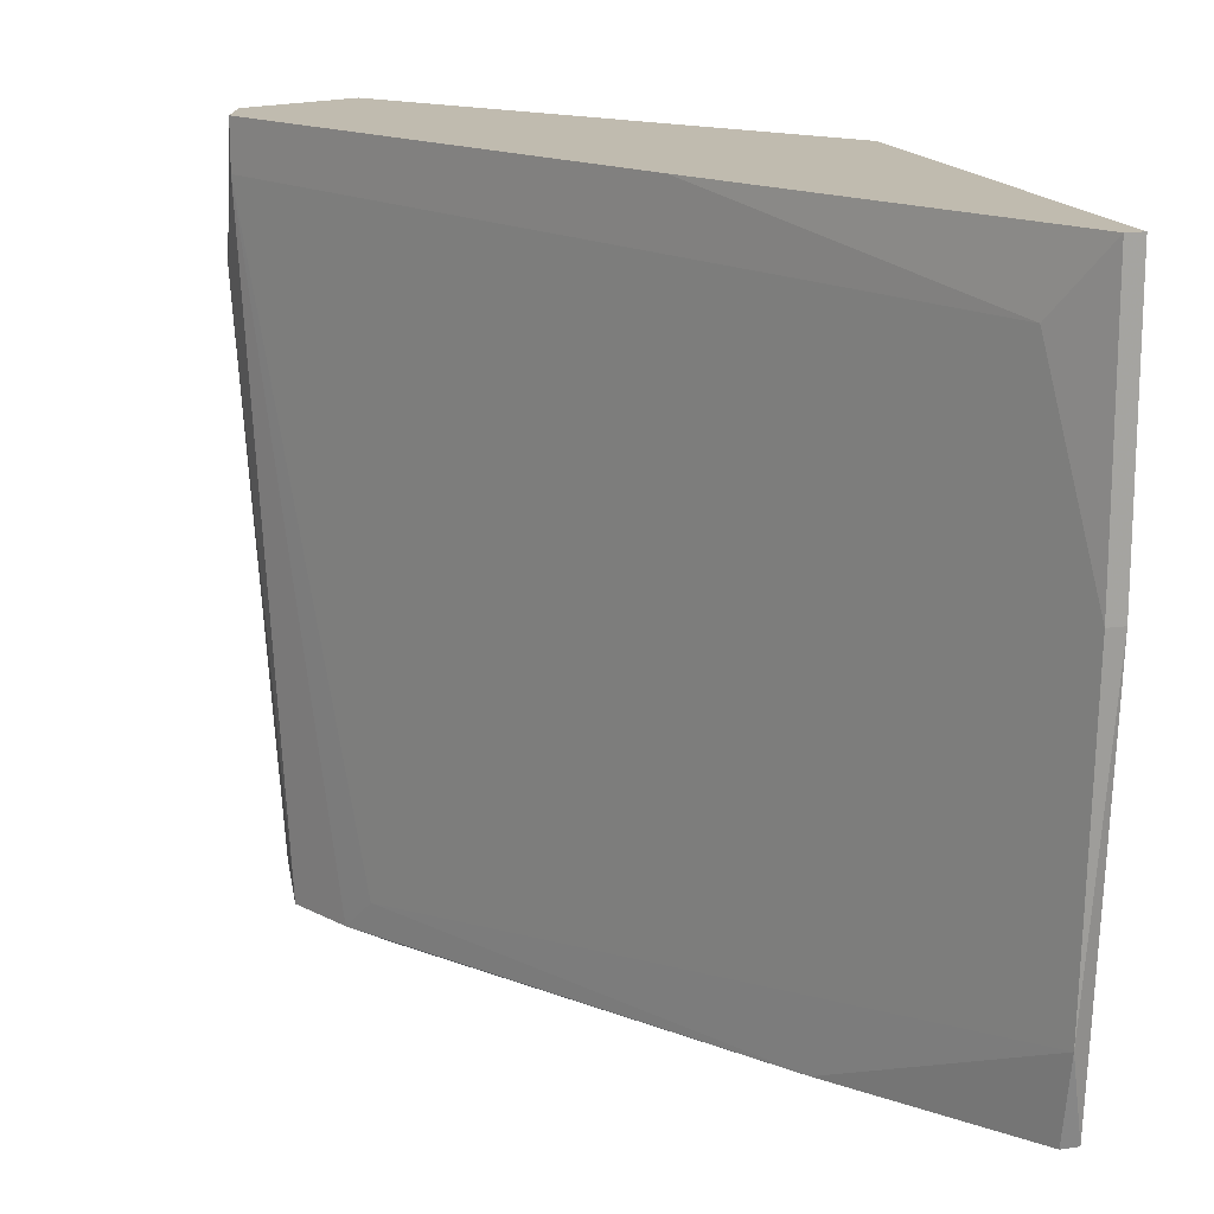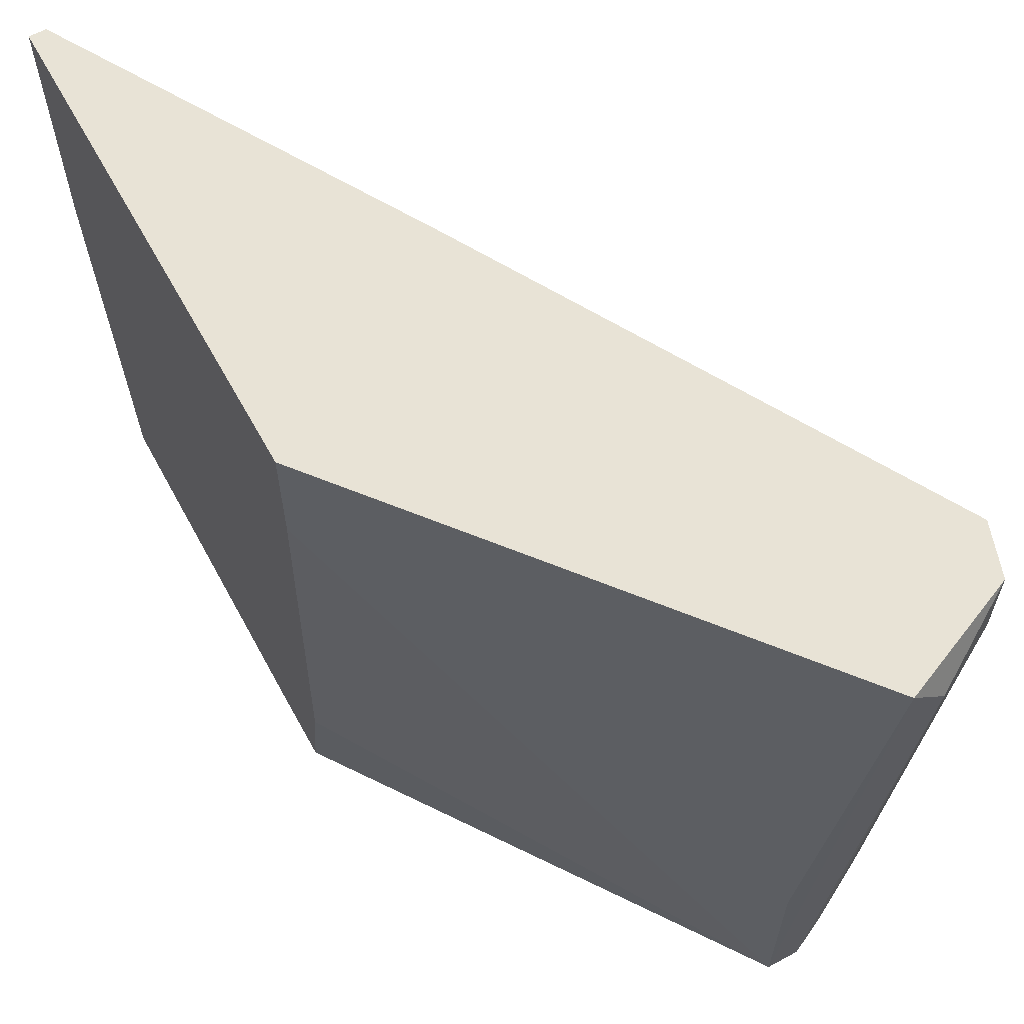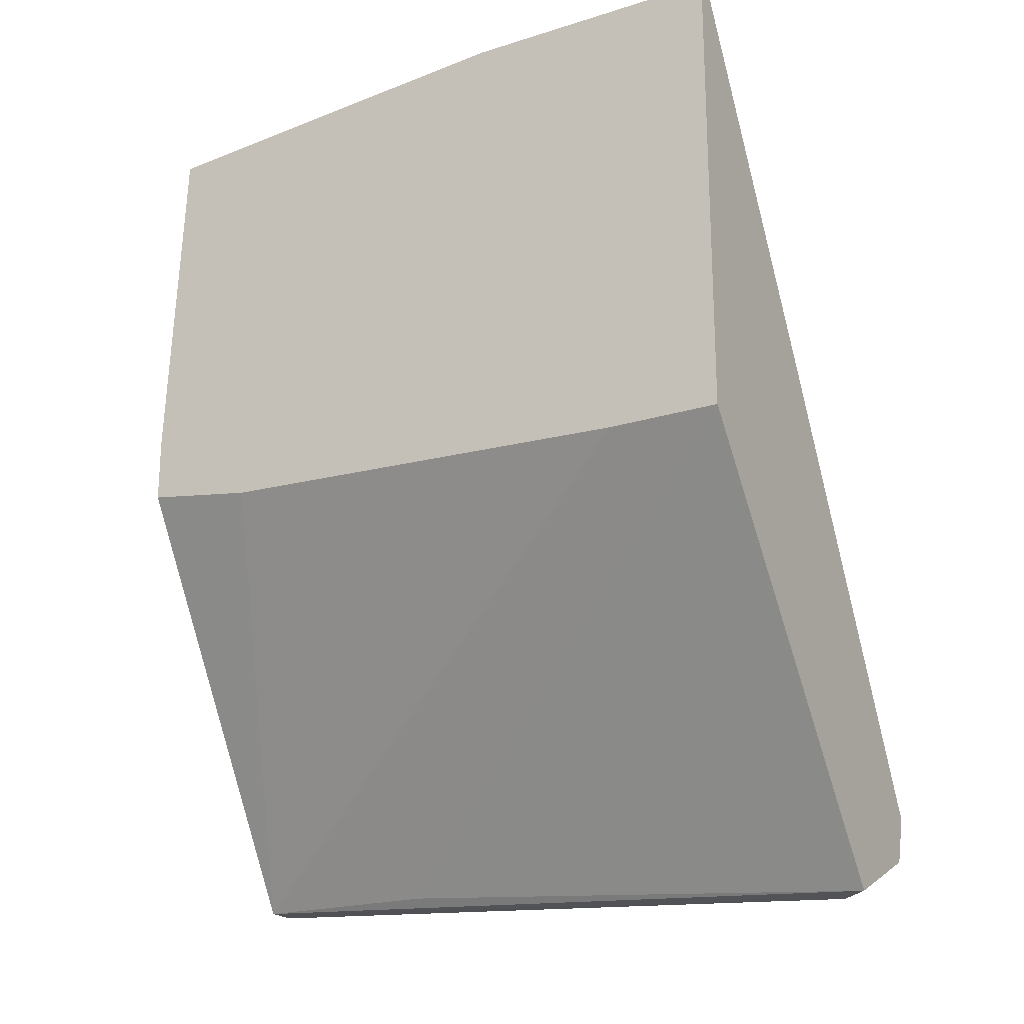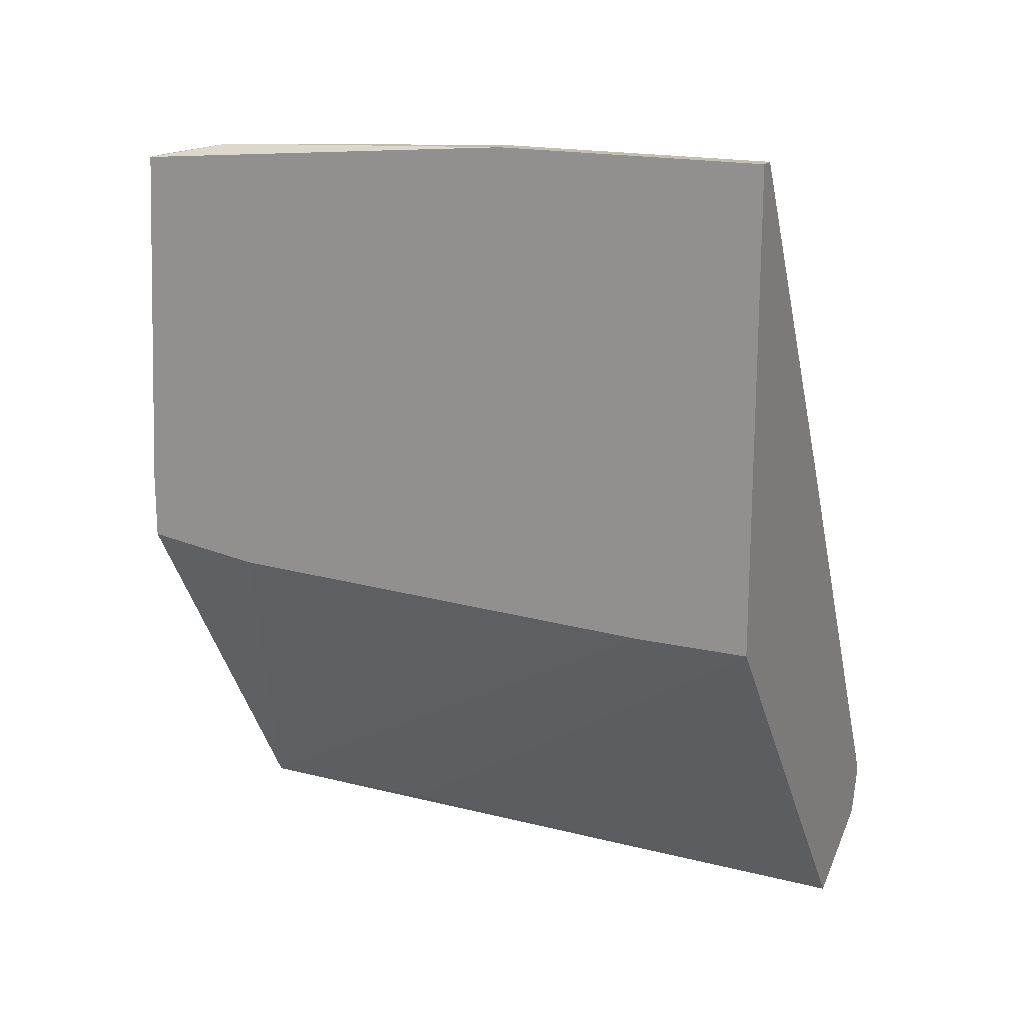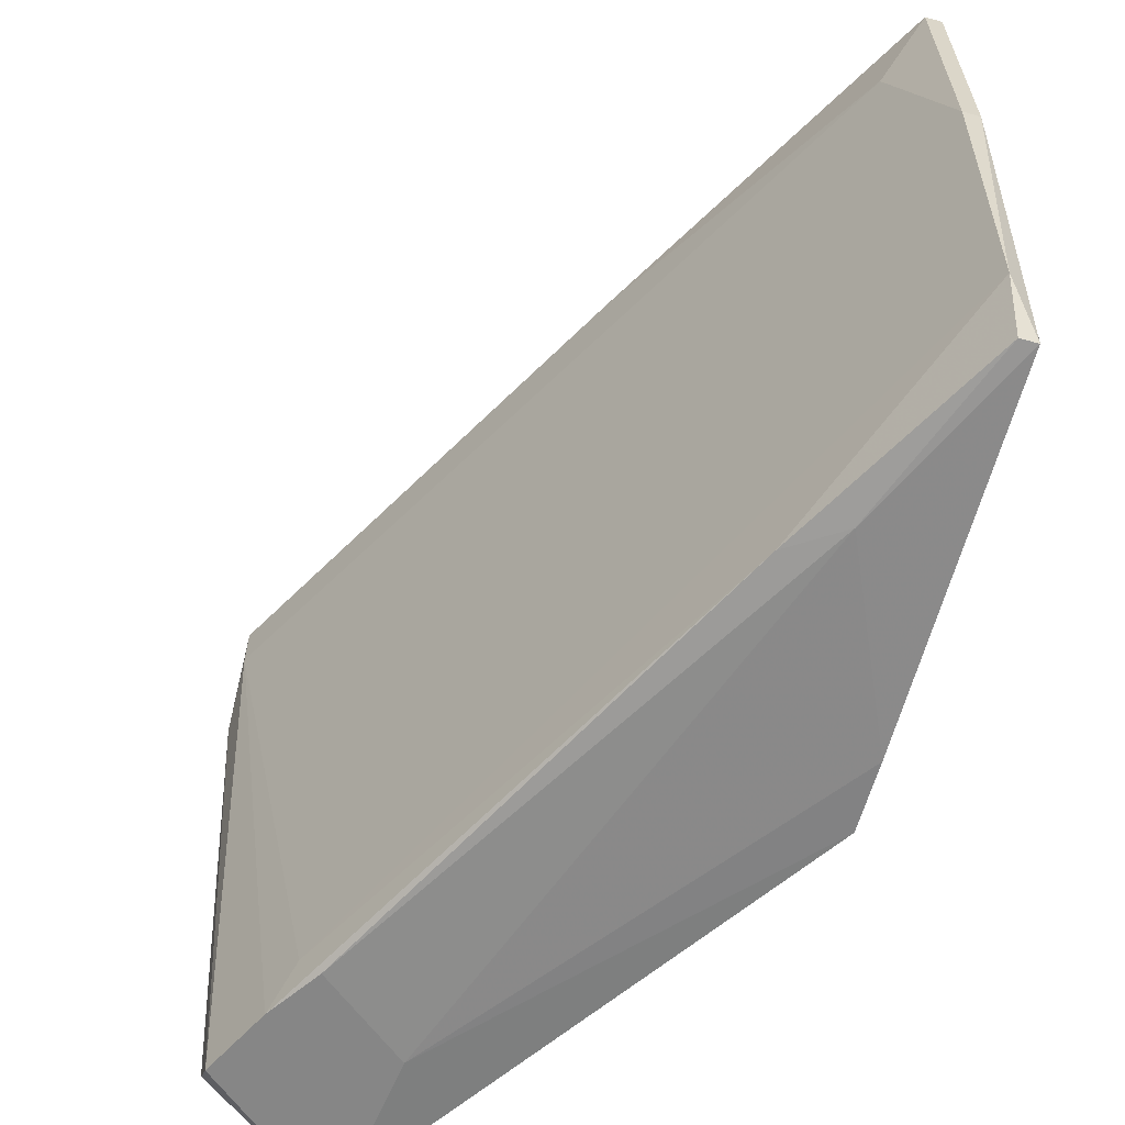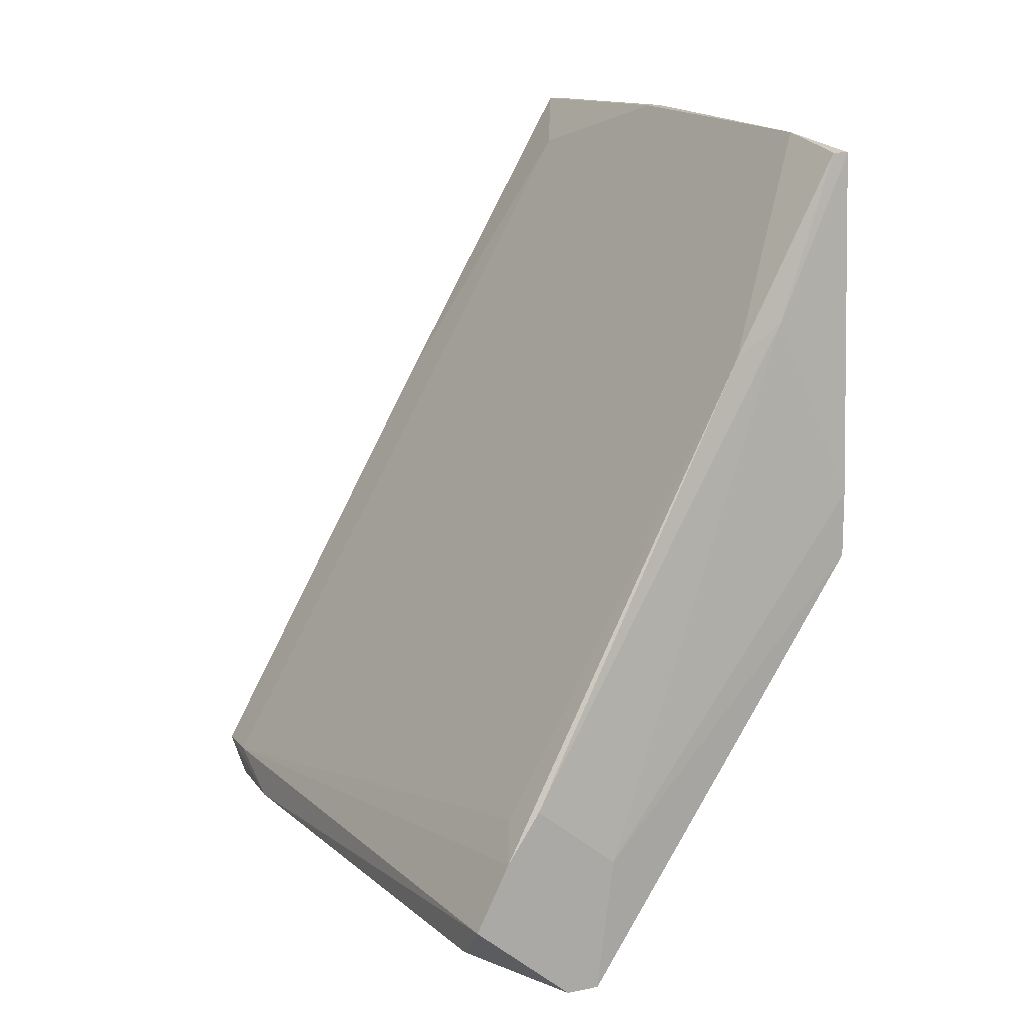
<metadata>
{"format":"obj","ext":"obj","renderer":"f3d","projection":"perspective","resolution":1024,"background":"white","views":[{"elev":16.0,"azim":-16.3,"up":"+Y"},{"elev":62.5,"azim":151.1,"up":"+Y"},{"elev":-21.0,"azim":119.2,"up":"+Z"},{"elev":17.9,"azim":114.3,"up":"+Z"},{"elev":-62.2,"azim":-15.8,"up":"+Y"},{"elev":13.1,"azim":-24.4,"up":"+Z"}]}
</metadata>
<code>
v -0.02848 -0.03806 -0.0205
v -0.02627 0.00732 -0.03268
v -0.02627 -0.03806 -0.01718
v -0.007457 -0.03584 0.0138
v -0.02406 -0.03806 -0.03046
v -0.02406 0.009538 -0.03268
v -0.03291 0.000681 -0.02825
v -0.03291 0.006216 -0.02604
v -0.03291 0.009538 -0.02604
v -0.003028 -0.008176 0.02709
v -0.003028 0.009538 0.02709
v -0.003028 -0.03473 0.02487
v -0.003028 -0.0292 0.02598
v -0.005242 0.005107 0.02376
v -0.02073 -0.03806 -0.02161
v -0.01078 -0.03584 0.01159
v -0.02738 -0.03584 -0.01829
v -0.02516 -0.03252 -0.03046
v -0.0318 0.003998 -0.02936
v -0.0318 0.009538 -0.02936
v -0.001921 -0.02809 -0.003897
v -0.001921 -0.008176 0.02709
v -0.001921 0.001785 -0.005003
v -0.001921 -0.03584 0.001631
v -0.001921 -0.03584 -0.002797
v -0.001921 0.009538 -0.005003
v -0.001921 0.009538 0.02709
v -0.001921 -0.03473 0.02487
v -0.01631 0.009538 0.003843
v -0.02184 -0.03806 -0.03046
v -0.02184 -0.02478 -0.03046
v -0.0307 -0.03806 -0.02492
v -0.0307 -0.03584 -0.02714
f 5 33 18
f 26 28 25
f 26 29 11
f 29 26 9
f 5 2 30
f 32 5 30
f 9 26 6
f 30 2 6
f 28 26 27
f 26 11 27
f 32 30 1
f 26 25 21
f 25 30 21
f 5 32 33
f 32 7 33
f 11 29 14
f 30 25 15
f 1 30 15
f 29 9 8
f 7 32 8
f 9 7 8
f 32 1 8
f 14 29 8
f 6 2 20
f 9 6 20
f 7 9 20
f 30 26 23
f 26 21 23
f 21 30 23
f 26 30 31
f 6 26 31
f 30 6 31
f 8 1 17
f 13 8 17
f 16 13 17
f 1 16 17
f 27 11 10
f 11 14 10
f 8 13 10
f 14 8 10
f 28 13 12
f 13 16 12
f 4 28 12
f 16 4 12
f 25 28 24
f 15 25 24
f 28 4 24
f 4 15 24
f 1 15 3
f 16 1 3
f 15 4 3
f 4 16 3
f 2 33 19
f 33 7 19
f 20 2 19
f 7 20 19
f 13 28 22
f 28 27 22
f 10 13 22
f 27 10 22
f 2 5 18
f 33 2 18

</code>
